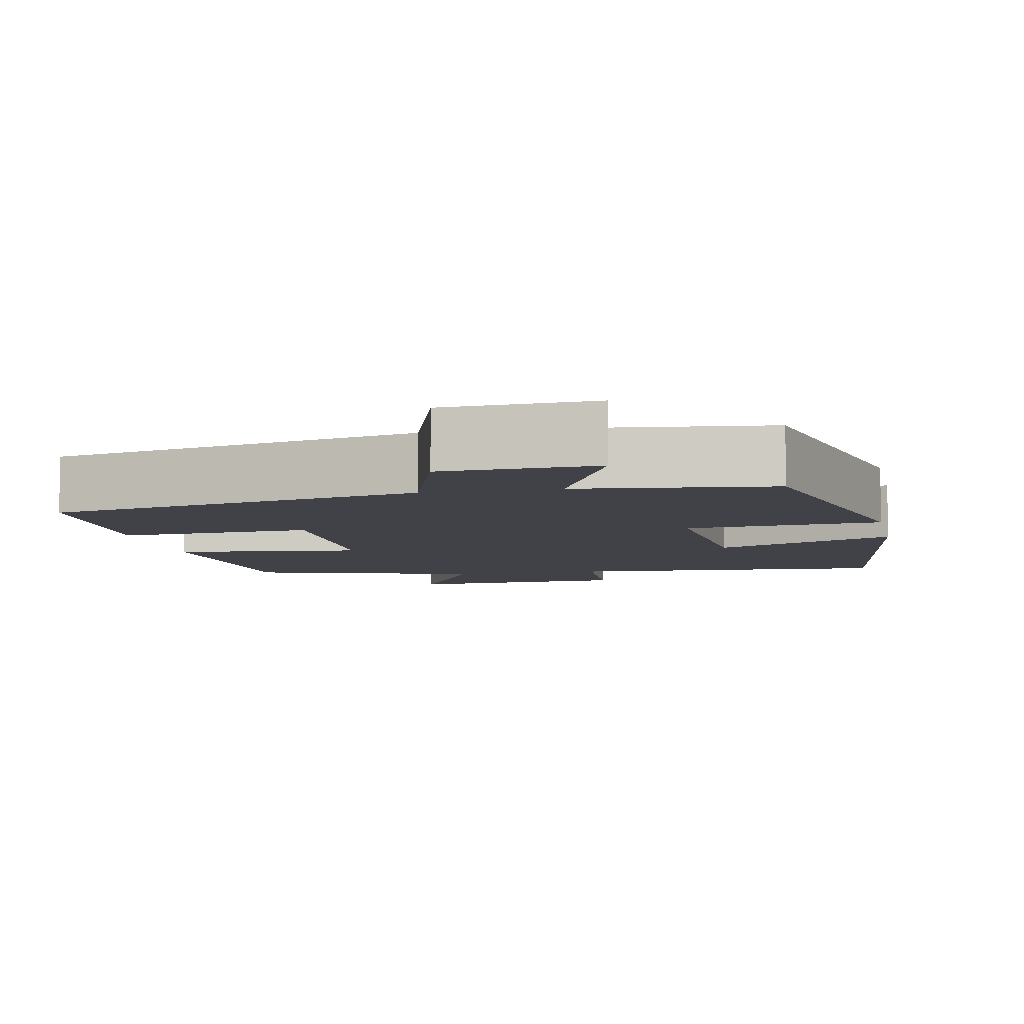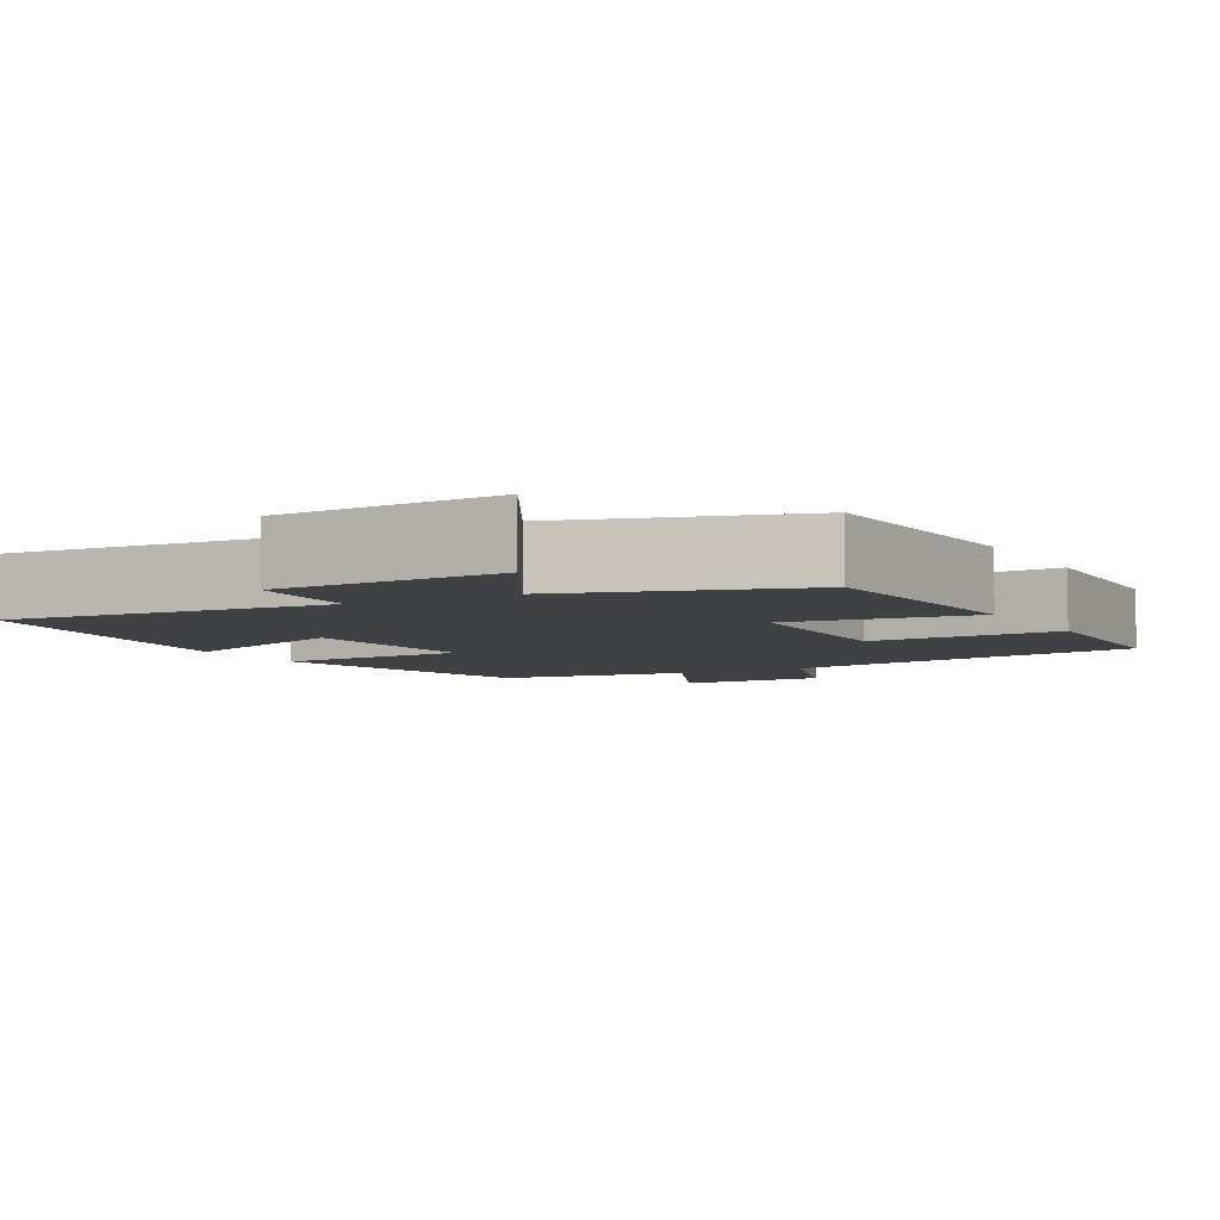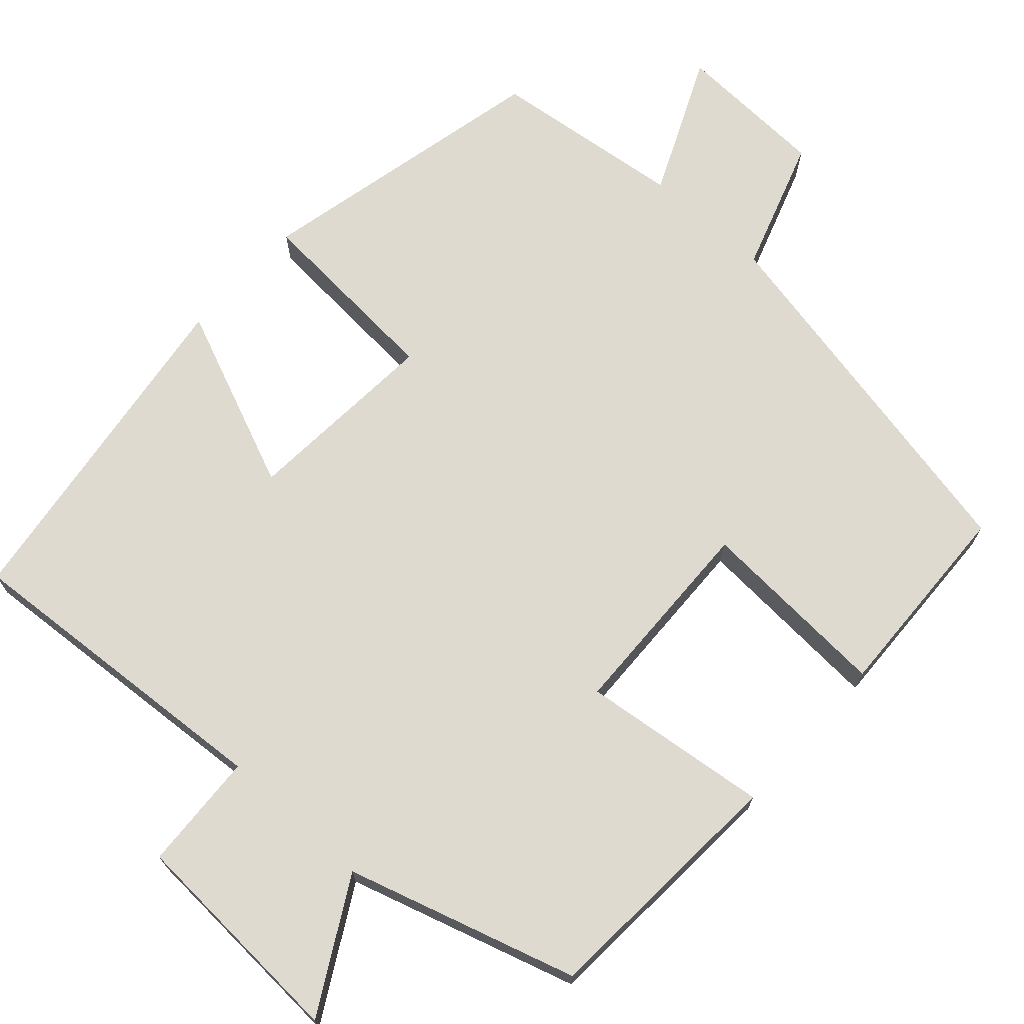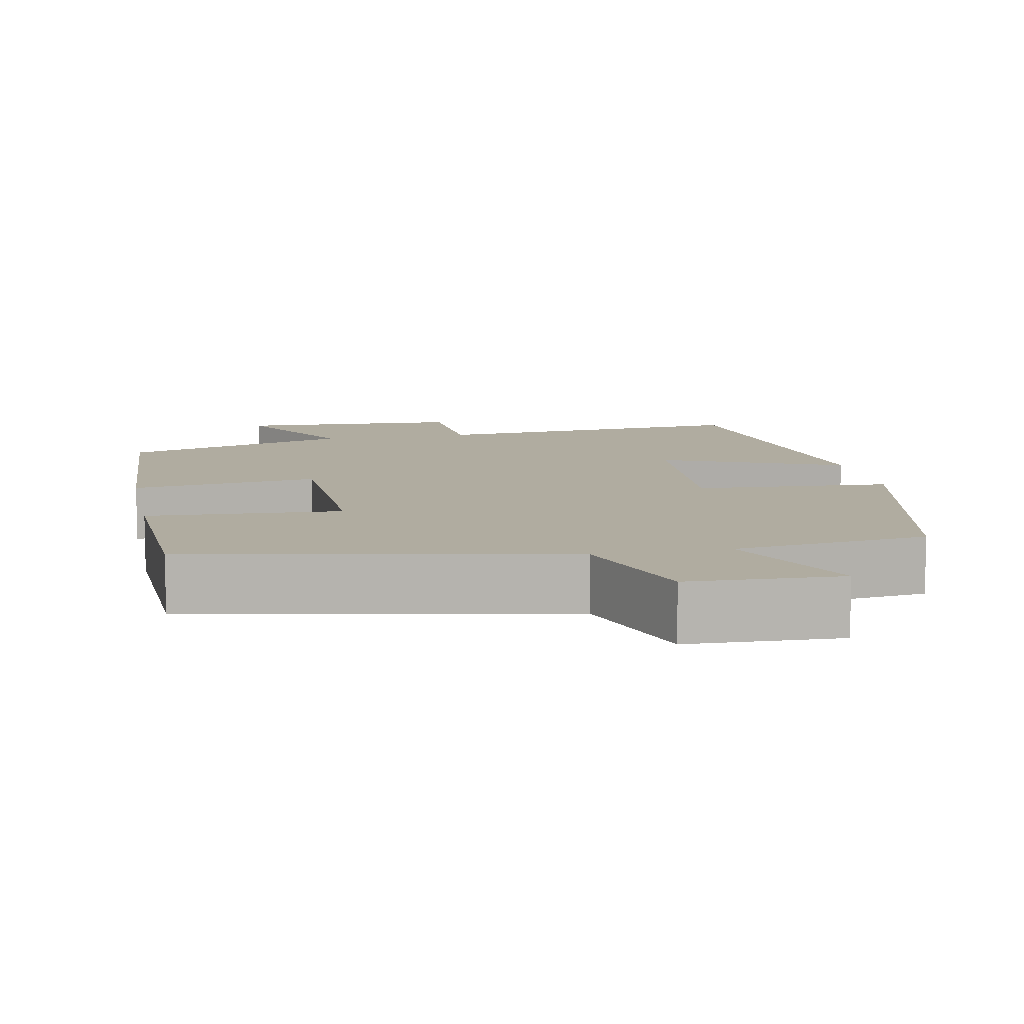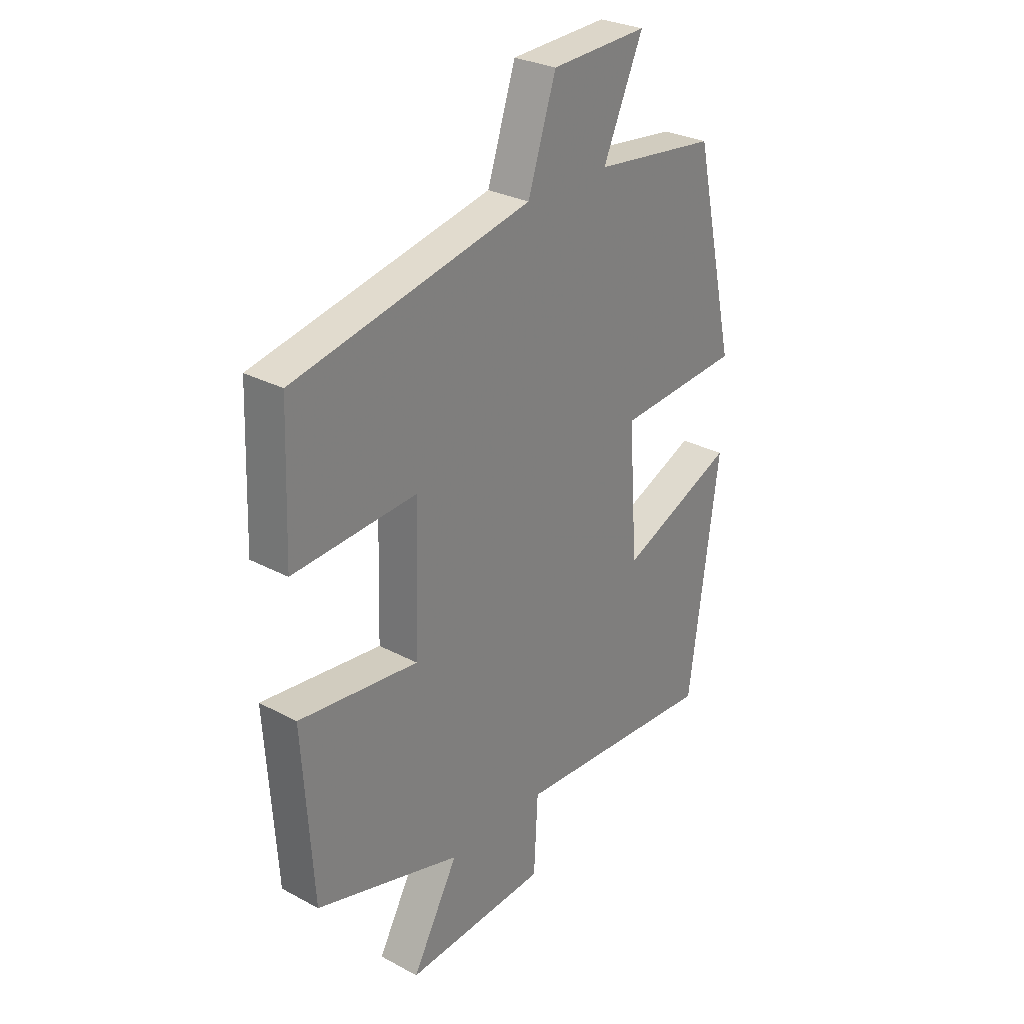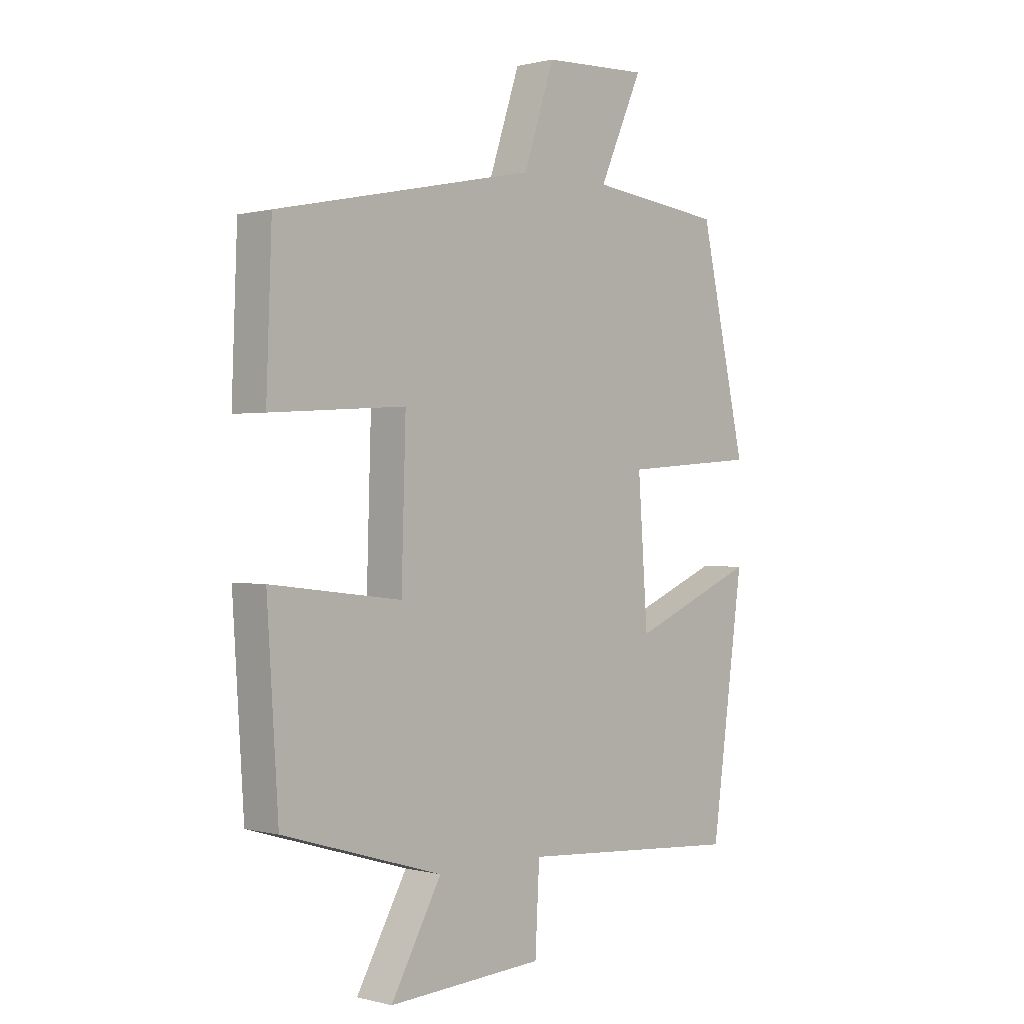
<metadata>
{"format":"obj","ext":"obj","renderer":"f3d","projection":"perspective","resolution":1024,"background":"white","views":[{"elev":-6.8,"azim":11.8,"up":"+Y"},{"elev":-5.4,"azim":-151.2,"up":"+Y"},{"elev":70.6,"azim":-137.9,"up":"+Y"},{"elev":9.9,"azim":-11.5,"up":"+Y"},{"elev":28.8,"azim":-51.3,"up":"+Z"},{"elev":0.5,"azim":-46.6,"up":"+Z"}]}
</metadata>
<code>
v -0.479 0.07 -0.411
v -0.5 0.07 -0.084
v -0.258 0.07 -0.113
v -0.25 0.07 0.153
v -0.5 0.07 0.138
v -0.49 0.07 0.401
v -0.008 0.07 0.5
v 0.049 0.07 0.672
v 0.245 0.07 0.68
v 0.164 0.07 0.5
v 0.414 0.07 0.47
v 0.5 0.07 0.088
v 0.248 0.07 0.07
v 0.266 0.07 -0.184
v 0.5 0.07 -0.086
v 0.439 0.07 -0.53
v 0.021 0.07 -0.5
v 0.013 0.07 -0.652
v -0.277 0.07 -0.668
v -0.183 0.07 -0.5
v -0.479 0 -0.411
v -0.5 0 -0.084
v -0.258 0 -0.113
v -0.25 0 0.153
v -0.5 0 0.138
v -0.49 0 0.401
v -0.008 0 0.5
v 0.049 0 0.672
v 0.245 0 0.68
v 0.164 0 0.5
v 0.414 0 0.47
v 0.5 0 0.088
v 0.248 0 0.07
v 0.266 0 -0.184
v 0.5 0 -0.086
v 0.439 0 -0.53
v 0.021 0 -0.5
v 0.013 0 -0.652
v -0.277 0 -0.668
v -0.183 0 -0.5
f 17 18 19 20
f 1 2 3
f 20 1 3
f 17 20 3
f 14 15 16 17
f 17 3 4
f 14 17 4
f 13 14 4
f 12 13 4
f 11 12 4
f 10 11 4
f 7 8 9 10
f 6 7 10
f 5 6 10
f 4 5 10
f 40 39 38 37
f 23 22 21
f 23 21 40
f 23 40 37
f 37 36 35 34
f 24 23 37
f 24 37 34
f 24 34 33
f 24 33 32
f 24 32 31
f 24 31 30
f 30 29 28 27
f 30 27 26
f 30 26 25
f 30 25 24
f 1 21 22 2
f 2 22 23 3
f 3 23 24 4
f 4 24 25 5
f 5 25 26 6
f 6 26 27 7
f 7 27 28 8
f 8 28 29 9
f 9 29 30 10
f 10 30 31 11
f 11 31 32 12
f 12 32 33 13
f 13 33 34 14
f 14 34 35 15
f 15 35 36 16
f 16 36 37 17
f 17 37 38 18
f 18 38 39 19
f 19 39 40 20
f 20 40 21 1

</code>
